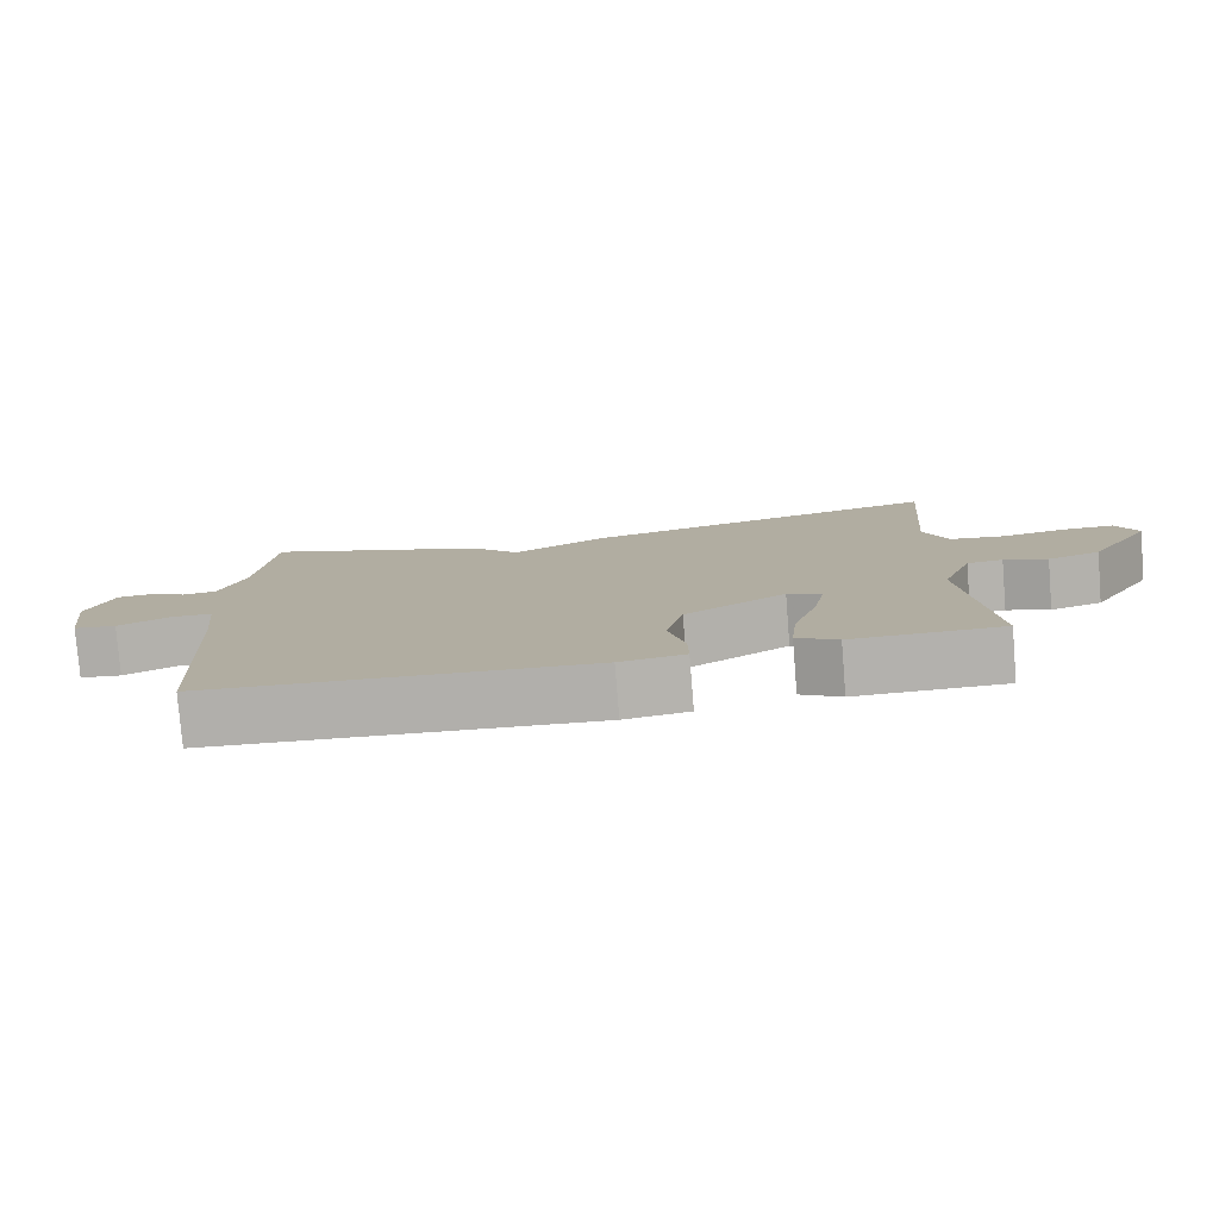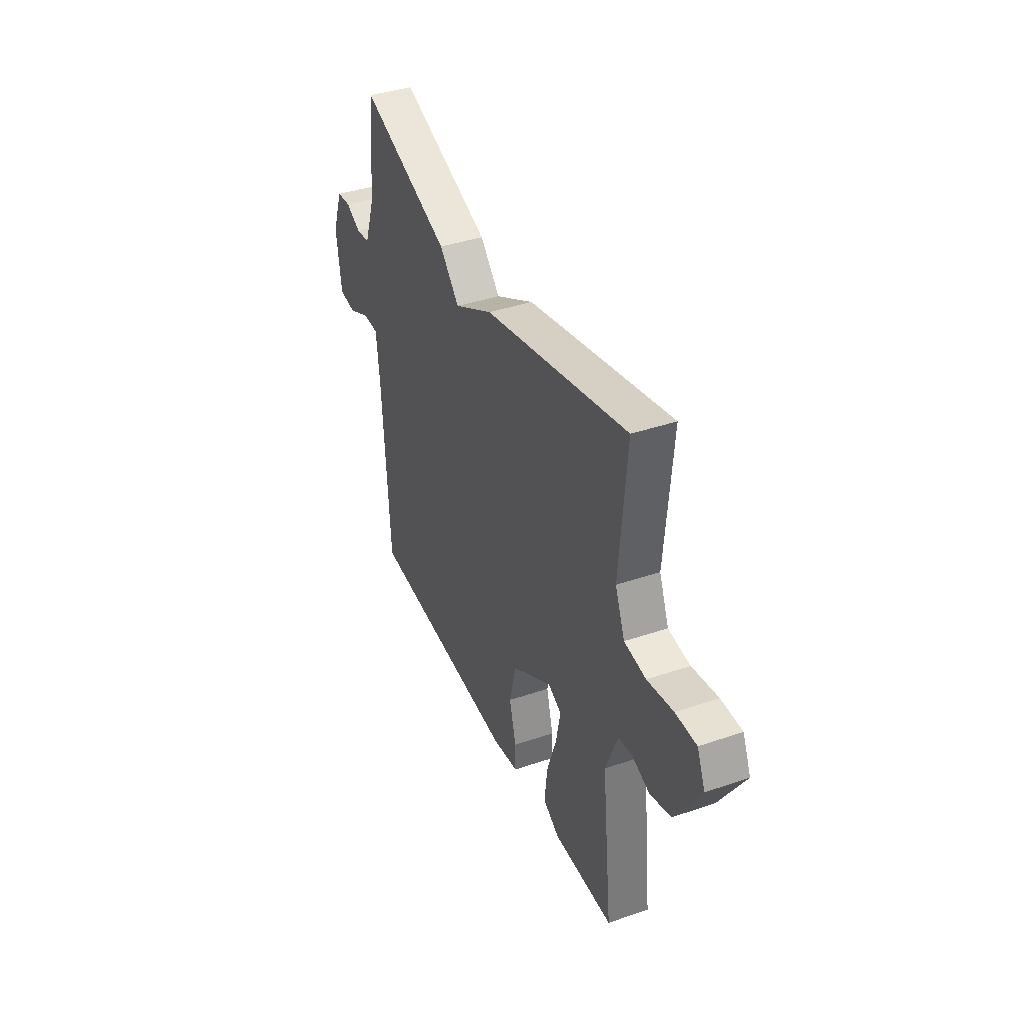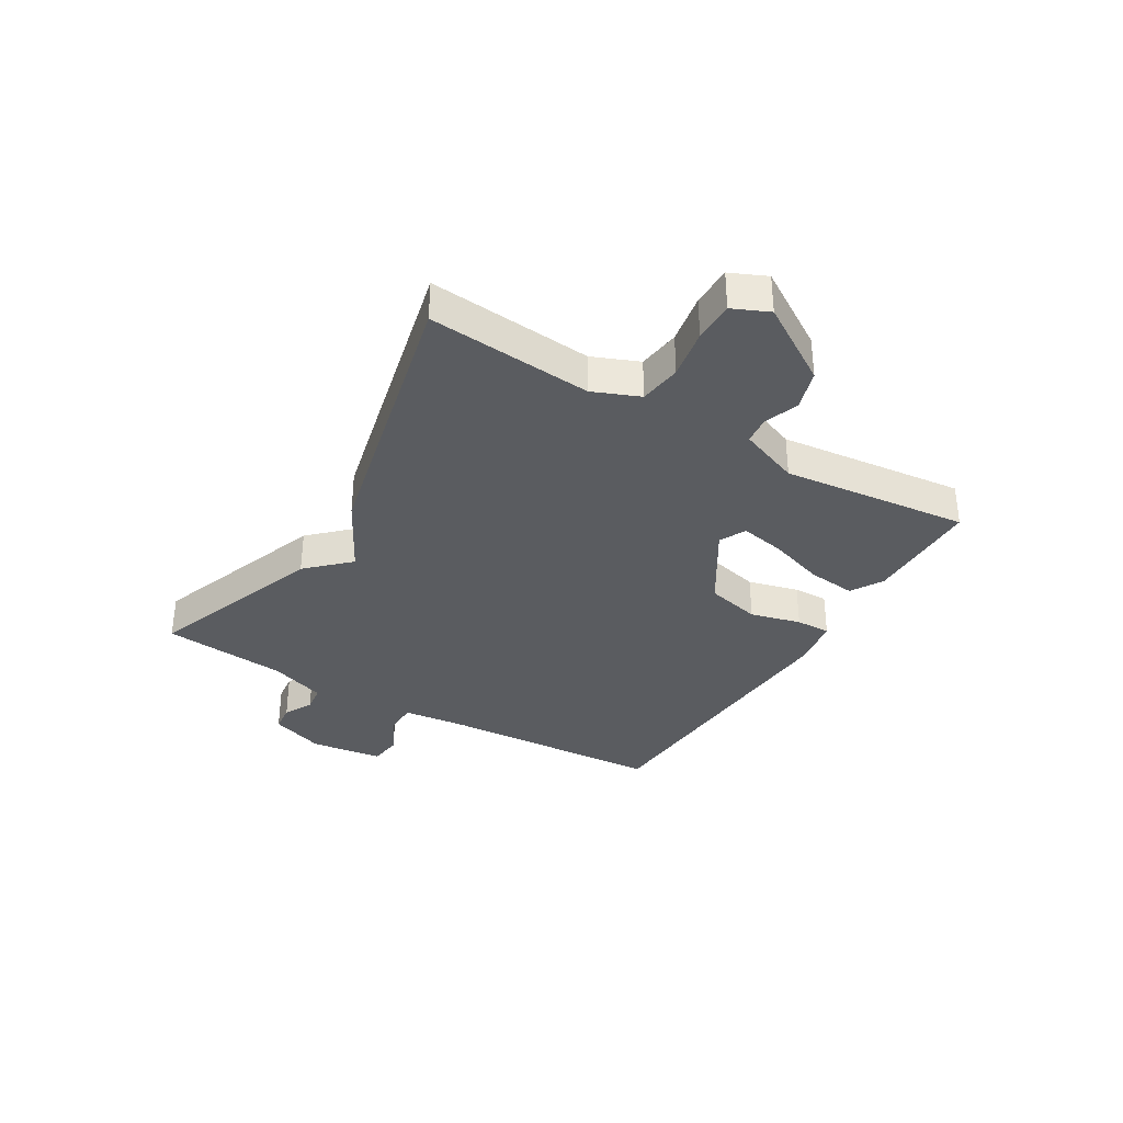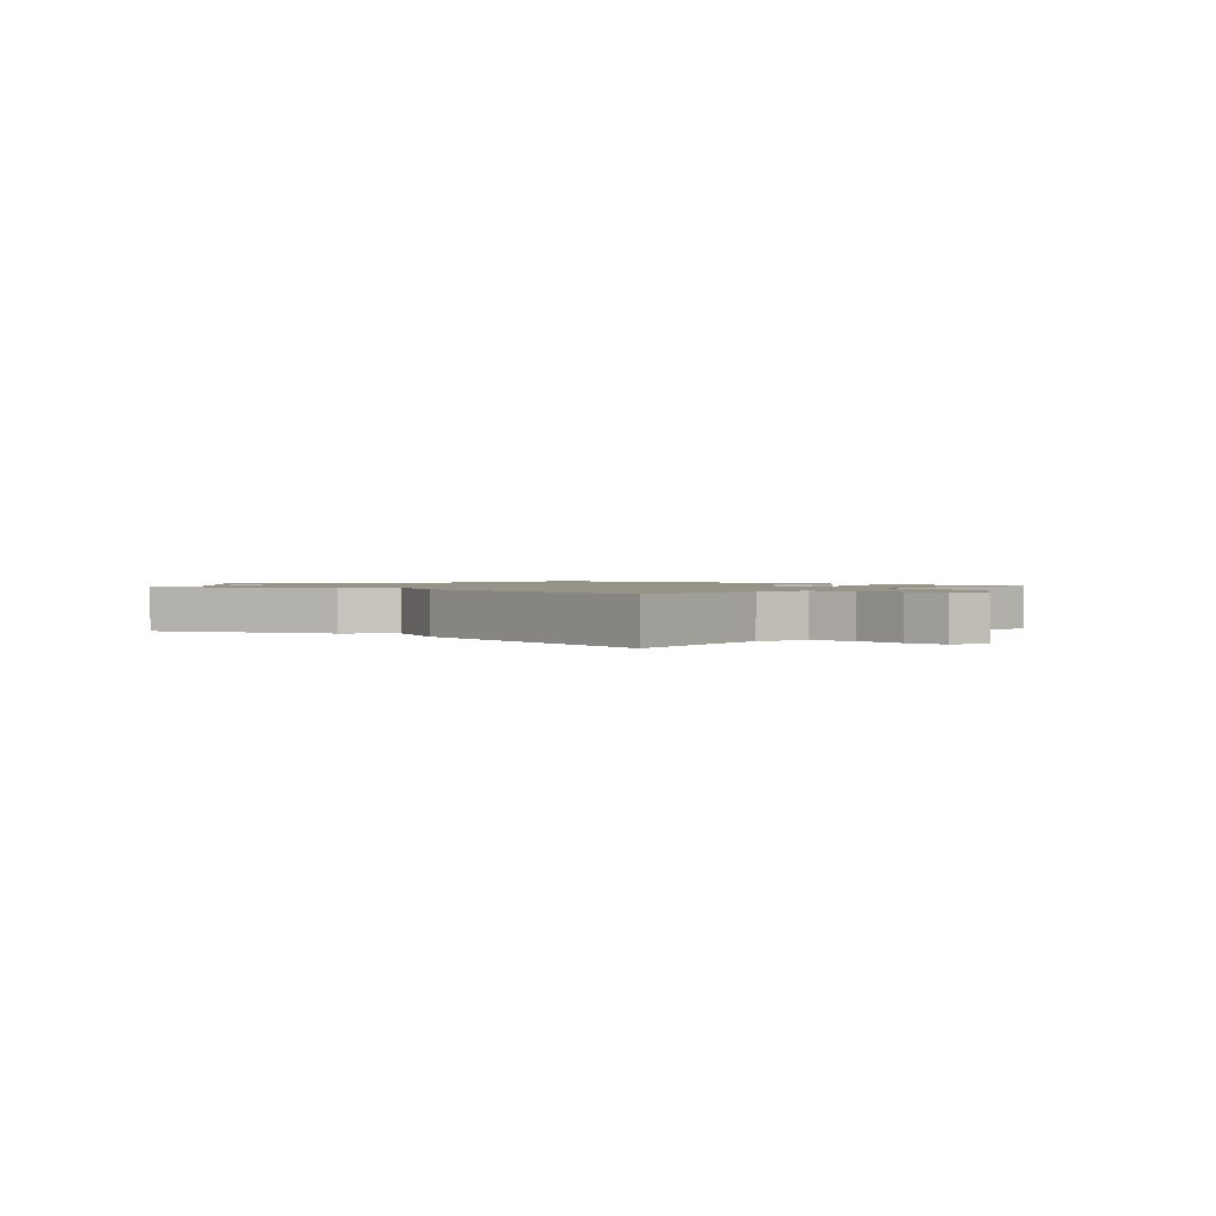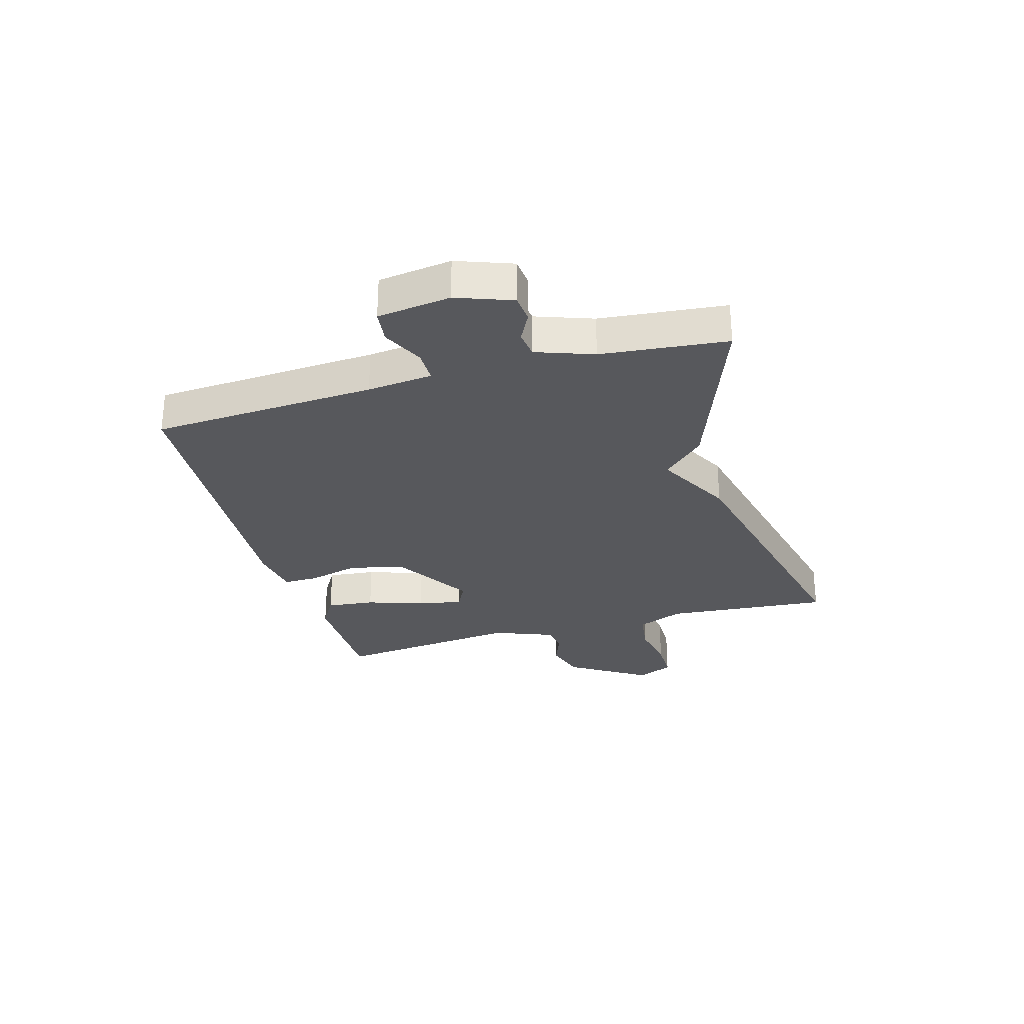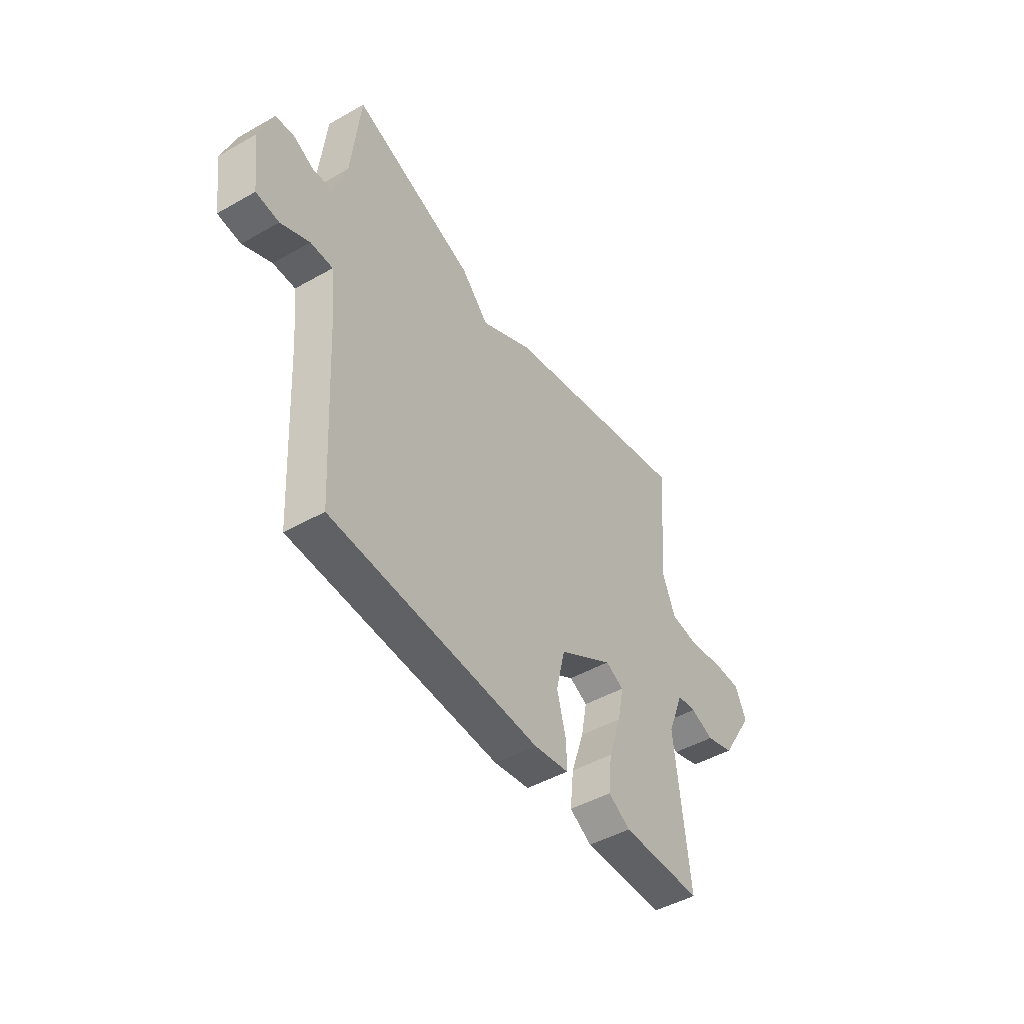
<metadata>
{"format":"obj","ext":"obj","renderer":"f3d","projection":"perspective","resolution":1024,"background":"white","views":[{"elev":-79.1,"azim":4.6,"up":"+Z"},{"elev":39.6,"azim":67.0,"up":"+Z"},{"elev":-34.4,"azim":59.2,"up":"+Y"},{"elev":1.4,"azim":39.9,"up":"+Y"},{"elev":-28.6,"azim":-74.1,"up":"+Y"},{"elev":-47.0,"azim":-57.3,"up":"+Z"}]}
</metadata>
<code>
v 0.5 0.07 -0.5
v 0.296 0.07 -0.502
v 0.24 0.07 -0.469
v 0.249 0.07 -0.385
v 0.282 0.07 -0.286
v 0.297 0.07 -0.208
v 0.251 0.07 -0.185
v 0.113 0.07 -0.27
v 0.09 0.07 -0.366
v 0.113 0.07 -0.454
v 0.114 0.07 -0.515
v 0.025 0.07 -0.529
v -0.5 0.07 -0.5
v -0.523 0.07 -0.11
v -0.535 0.07 0.003
v -0.591 0.07 0.003
v -0.663 0.07 -0.032
v -0.721 0.07 -0.025
v -0.738 0.07 0.102
v -0.703 0.07 0.198
v -0.655 0.07 0.203
v -0.604 0.07 0.177
v -0.557 0.07 0.183
v -0.522 0.07 0.282
v -0.5 0.07 0.5
v -0.19 0.07 0.387
v -0.122 0.07 0.316
v 0.01 0.07 0.387
v 0.5 0.07 0.5
v 0.476 0.07 0.213
v 0.509 0.07 0.132
v 0.583 0.07 0.122
v 0.671 0.07 0.138
v 0.742 0.07 0.138
v 0.77 0.07 0.075
v 0.684 0.07 -0.062
v 0.613 0.07 -0.084
v 0.554 0.07 -0.062
v 0.505 0.07 -0.068
v 0.464 0.07 -0.174
v 0.5 0 -0.5
v 0.296 0 -0.502
v 0.24 0 -0.469
v 0.249 0 -0.385
v 0.282 0 -0.286
v 0.297 0 -0.208
v 0.251 0 -0.185
v 0.113 0 -0.27
v 0.09 0 -0.366
v 0.113 0 -0.454
v 0.114 0 -0.515
v 0.025 0 -0.529
v -0.5 0 -0.5
v -0.523 0 -0.11
v -0.535 0 0.003
v -0.591 0 0.003
v -0.663 0 -0.032
v -0.721 0 -0.025
v -0.738 0 0.102
v -0.703 0 0.198
v -0.655 0 0.203
v -0.604 0 0.177
v -0.557 0 0.183
v -0.522 0 0.282
v -0.5 0 0.5
v -0.19 0 0.387
v -0.122 0 0.316
v 0.01 0 0.387
v 0.5 0 0.5
v 0.476 0 0.213
v 0.509 0 0.132
v 0.583 0 0.122
v 0.671 0 0.138
v 0.742 0 0.138
v 0.77 0 0.075
v 0.684 0 -0.062
v 0.613 0 -0.084
v 0.554 0 -0.062
v 0.505 0 -0.068
v 0.464 0 -0.174
f 36 37 38
f 35 36 38
f 34 35 38
f 33 34 38
f 32 33 38
f 31 32 38 39
f 30 31 39 40
f 27 28 29 30
f 24 25 26 27
f 27 30 40
f 24 27 40
f 23 24 40
f 20 21 22
f 19 20 22
f 18 19 22
f 17 18 22
f 16 17 22
f 15 16 22 23
f 12 13 14
f 11 12 14
f 10 11 14
f 9 10 14
f 8 9 14 15
f 7 8 15 23
f 3 4 5
f 2 3 5
f 1 2 5
f 40 1 5
f 40 5 6
f 7 23 40
f 6 7 40
f 78 77 76
f 78 76 75
f 78 75 74
f 78 74 73
f 78 73 72
f 79 78 72 71
f 80 79 71 70
f 70 69 68 67
f 67 66 65 64
f 80 70 67
f 80 67 64
f 80 64 63
f 62 61 60
f 62 60 59
f 62 59 58
f 62 58 57
f 62 57 56
f 63 62 56 55
f 54 53 52
f 54 52 51
f 54 51 50
f 54 50 49
f 55 54 49 48
f 63 55 48 47
f 45 44 43
f 45 43 42
f 45 42 41
f 45 41 80
f 46 45 80
f 80 63 47
f 80 47 46
f 1 41 42 2
f 2 42 43 3
f 3 43 44 4
f 4 44 45 5
f 5 45 46 6
f 6 46 47 7
f 7 47 48 8
f 8 48 49 9
f 9 49 50 10
f 10 50 51 11
f 11 51 52 12
f 12 52 53 13
f 13 53 54 14
f 14 54 55 15
f 15 55 56 16
f 16 56 57 17
f 17 57 58 18
f 18 58 59 19
f 19 59 60 20
f 20 60 61 21
f 21 61 62 22
f 22 62 63 23
f 23 63 64 24
f 24 64 65 25
f 25 65 66 26
f 26 66 67 27
f 27 67 68 28
f 28 68 69 29
f 29 69 70 30
f 30 70 71 31
f 31 71 72 32
f 32 72 73 33
f 33 73 74 34
f 34 74 75 35
f 35 75 76 36
f 36 76 77 37
f 37 77 78 38
f 38 78 79 39
f 39 79 80 40
f 40 80 41 1

</code>
